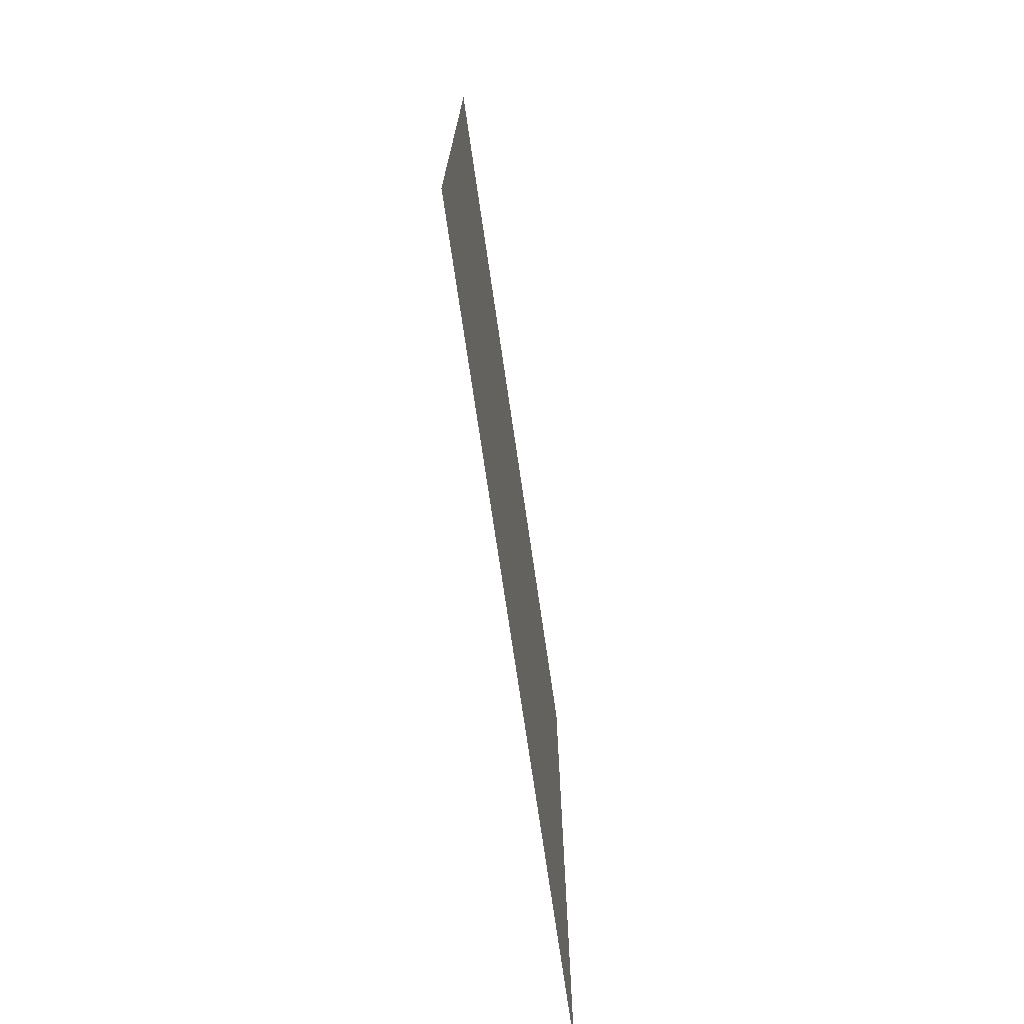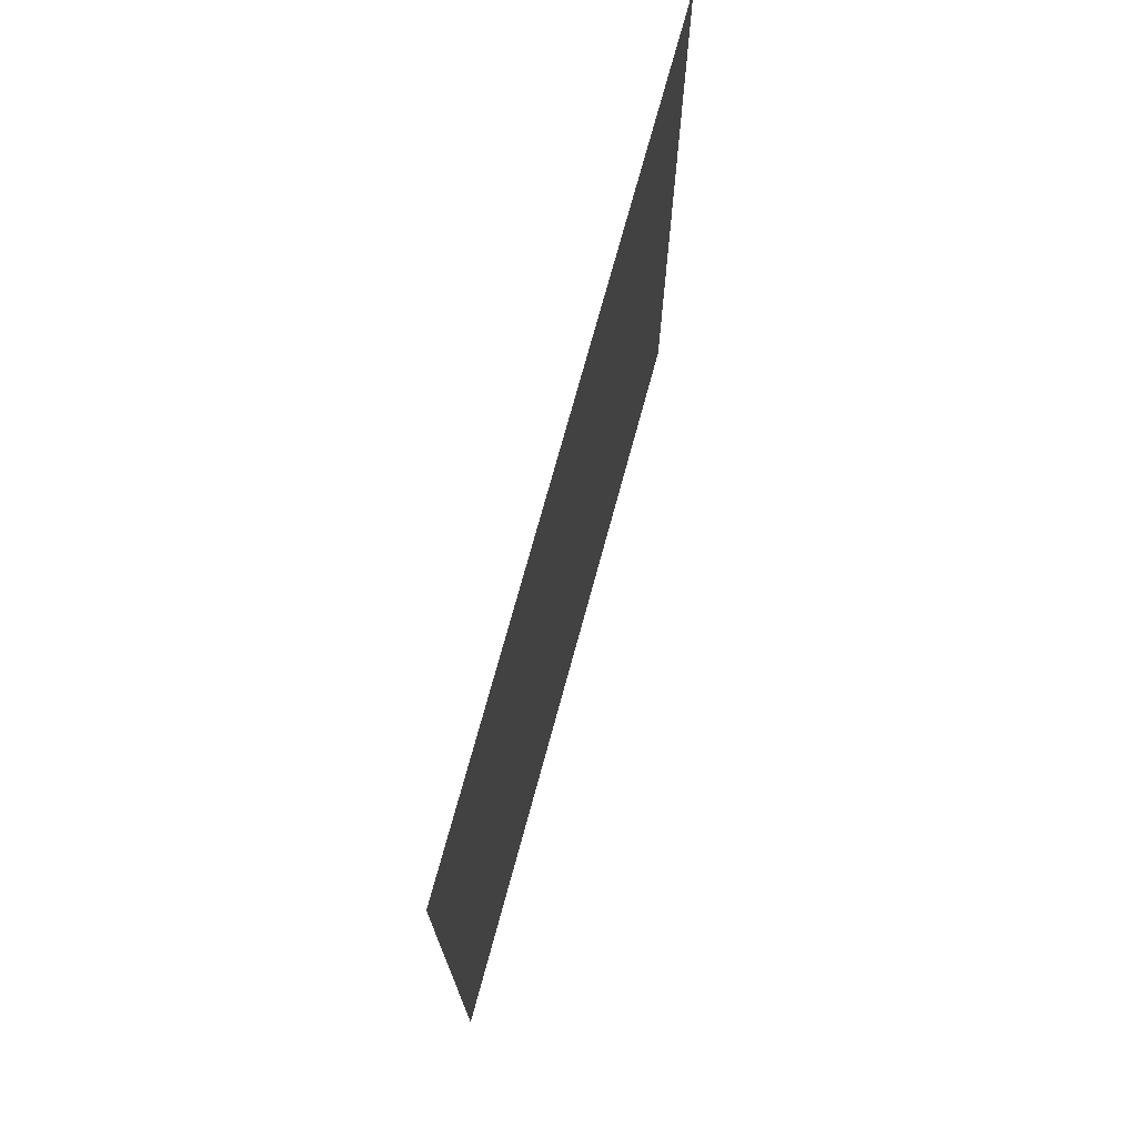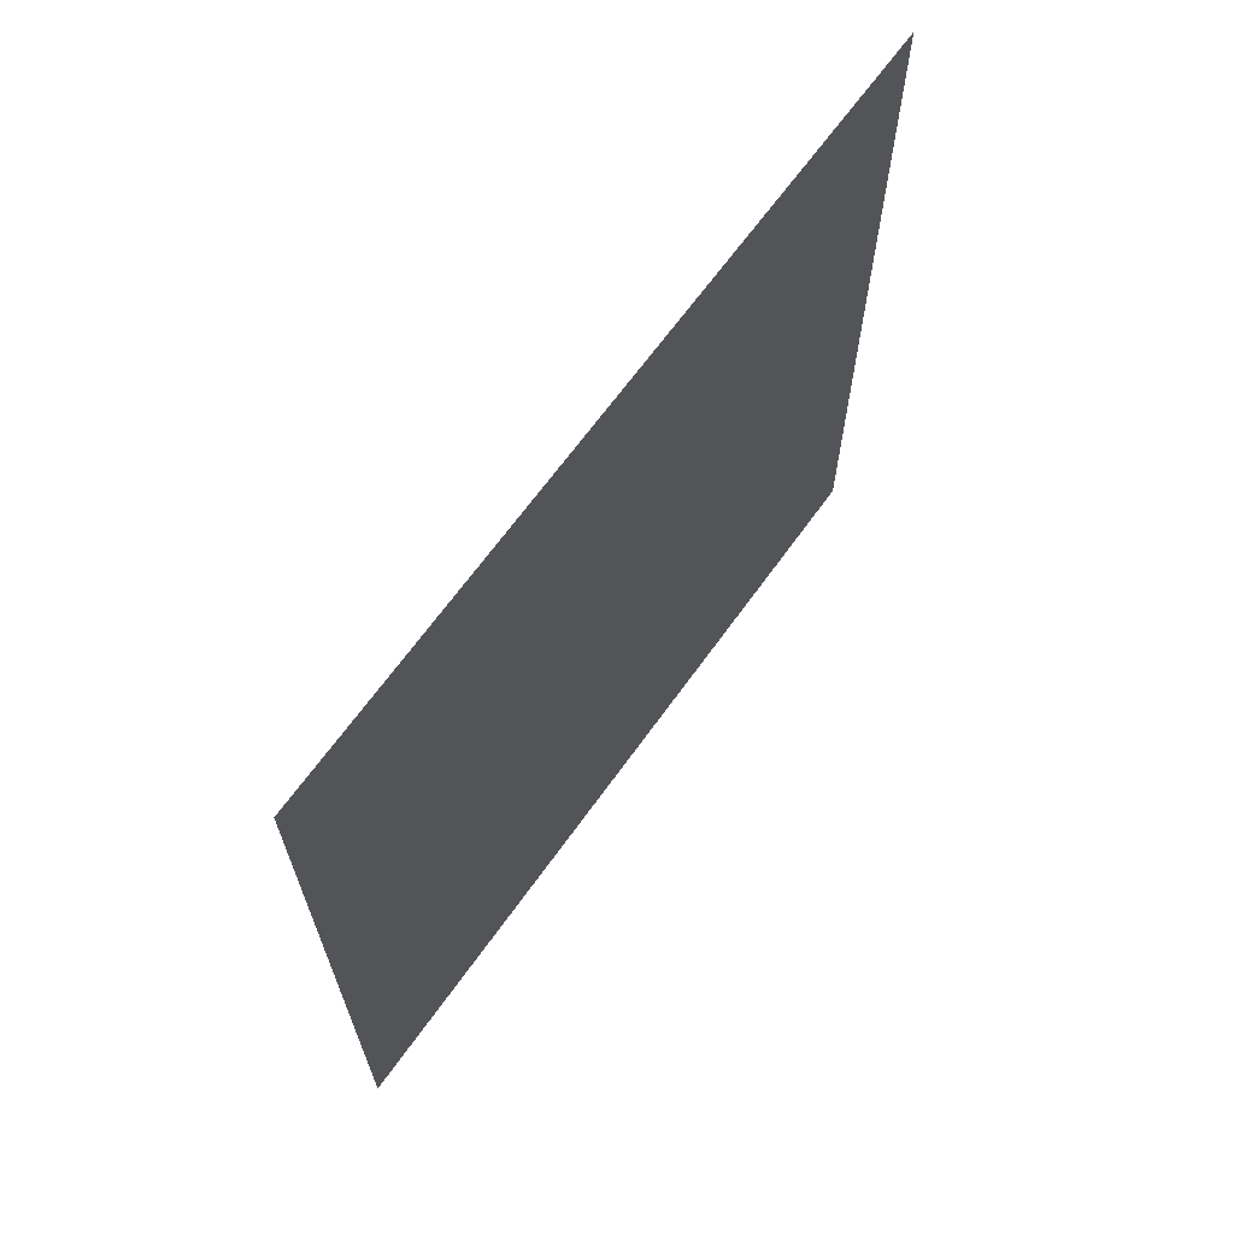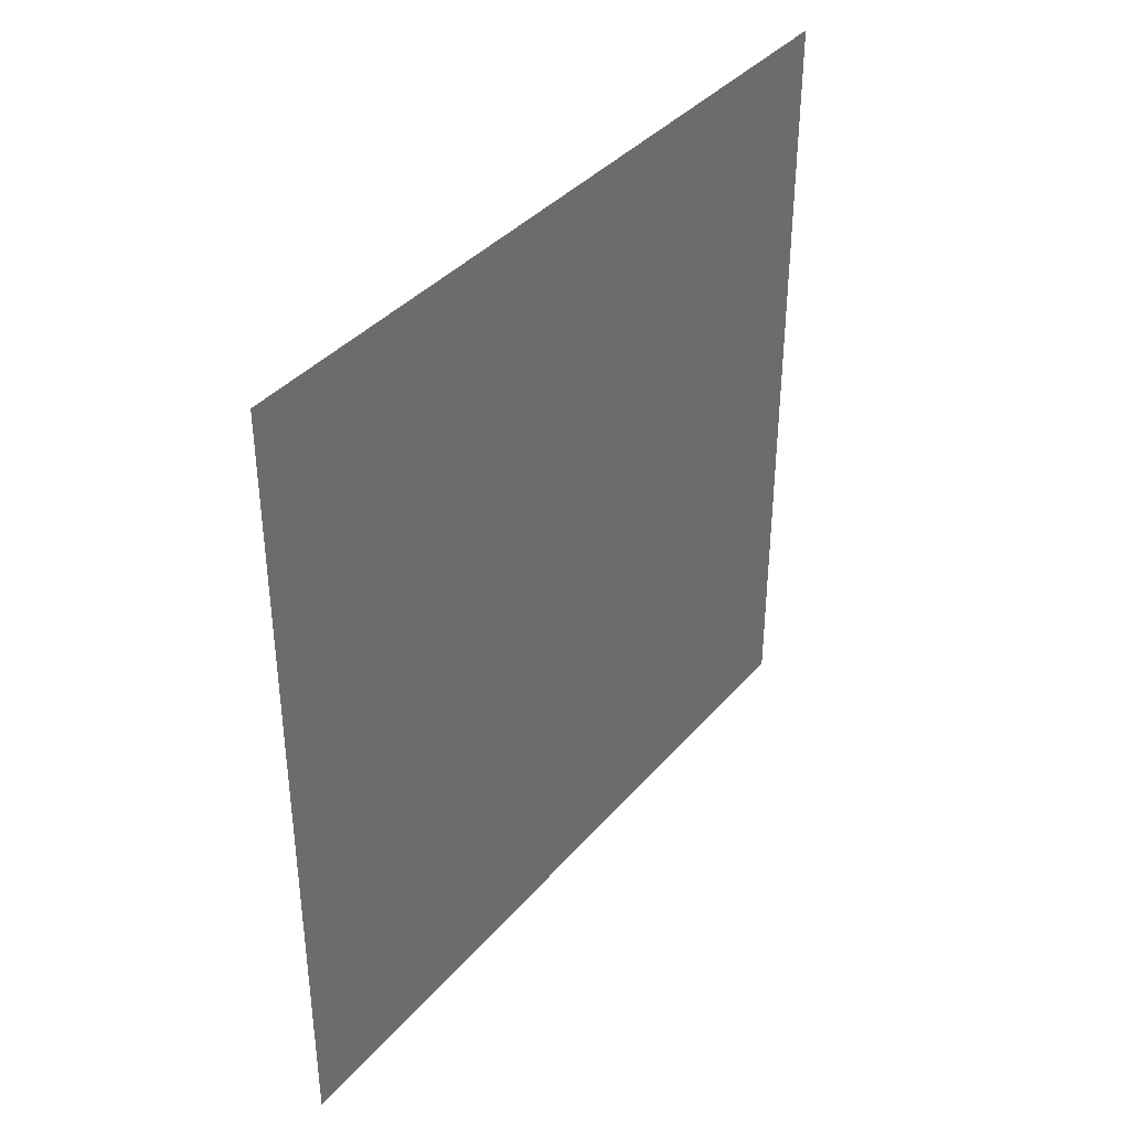
<metadata>
{"format":"obj","ext":"obj","renderer":"f3d","projection":"perspective","resolution":1024,"background":"white","views":[{"elev":-73.4,"azim":-171.7,"up":"+Y"},{"elev":73.0,"azim":15.2,"up":"+Y"},{"elev":66.2,"azim":35.6,"up":"+Z"},{"elev":37.9,"azim":-144.5,"up":"+Z"}]}
</metadata>
<code>
v  13.96 -5.293 0.1487
v  13.96 -6.678 0.5984
v  13.96 -7.482 -1.443
v  13.96 -10.54 -2.882
v  13.96 -8.816 -3.05
v  13.96 -10.24 -1.459
v  13.96 -8.125 0.4463
v  13.96 -4.212 -4.94
v  13.96 -3.62 -3.61
v  13.96 -6.302 -4.047
v  13.96 -8.021 -4.76
v  13.96 -5.193 -1.985
v  13.96 -10.24 -4.306
v  13.96 -9.385 -0.2814
v  13.96 -5.293 -5.914
v  13.96 -6.678 -6.363
v  13.96 -3.62 -2.155
v  13.96 -4.212 -0.8252
v  13.96 -9.385 -5.483
v  13.96 -8.125 -6.211
v  13.96 3.268 0.1487
v  13.96 1.884 0.5984
v  13.96 1.08 -1.443
v  13.96 2.26 -4.047
v  13.96 -0.2543 -3.05
v  13.96 0.5404 -4.76
v  13.96 -1.982 -2.882
v  13.96 -1.679 -1.459
v  13.96 0.4368 0.4463
v  13.96 4.35 -4.94
v  13.96 4.942 -3.61
v  13.96 3.369 -1.985
v  13.96 -1.679 -4.306
v  13.96 -0.8236 -0.2814
v  13.96 3.268 -5.914
v  13.96 1.884 -6.363
v  13.96 4.942 -2.155
v  13.96 4.35 -0.8252
v  13.96 -0.8236 -5.483
v  13.96 0.4368 -6.211
v  13.96 7.549 6.57
v  13.96 8.631 5.596
v  13.96 8.999 6.632
v  13.96 -1.013 0.5078
v  13.96 -2.397 0.05808
v  13.96 2.299 3.539
v  13.96 0.661 2.811
v  13.96 2.602 2.115
v  13.96 -6.263 3.539
v  13.96 -5.96 4.962
v  13.96 -8.091 4.878
v  13.96 -5.105 0.9379
v  13.96 12.91 -0.8252
v  13.96 14.36 -1.422
v  13.96 14.36 0.0389
v  13.96 9.223 2.811
v  13.96 11.13 2.2
v  13.96 10.86 3.539
v  13.96 -3.844 0.2102
v  13.96 8.631 1.482
v  13.96 8.999 0.4463
v  13.96 10.45 0.5984
v  13.96 2.602 4.962
v  13.96 0.661 4.267
v  13.96 11.89 1.064
v  13.96 -8.125 6.632
v  13.96 -8.849 6.014
v  13.96 -5.96 2.115
v  13.96 -8.091 2.2
v  13.96 -8.849 1.064
v  13.96 0.06901 1.482
v  13.96 11.83 0.1487
v  13.96 13.02 0.3053
v  13.96 -7.824 3.539
v  13.96 6.165 0.05808
v  13.96 -6.678 6.479
v  13.96 9.223 4.267
v  13.96 10.45 6.479
v  13.96 -5.105 6.14
v  13.96 -1.013 6.57
v  13.96 0.06901 5.596
v  13.96 0.4368 6.632
v  13.96 6.883 -1.459
v  13.96 -3.844 6.868
v  13.96 -2.397 7.02
v  13.96 -4.212 7.903
v  13.96 -9.385 7.359
v  13.96 -9.985 6.772
v  13.96 -5.293 6.929
v  13.96 -0.8236 7.359
v  13.96 6.165 7.02
v  13.96 7.738 7.359
v  13.96 6.883 8.537
v  13.96 3.457 6.14
v  13.96 1.884 6.479
v  13.96 12.91 7.903
v  13.96 13.02 6.772
v  13.96 14.36 7.039
v  13.96 4.718 6.868
v  13.96 4.35 7.903
v  13.96 11.13 4.878
v  13.96 3.268 6.929
v  13.96 11.89 6.014
v  13.96 11.83 6.929
v  13.96 4.942 9.233
v  13.96 12.91 12.02
v  13.96 14.36 12.88
v  13.96 13.02 13.15
v  13.96 -1.679 8.537
v  13.96 -3.62 9.233
v  13.96 -3.62 10.69
v  13.96 -1.982 9.96
v  13.96 -1.679 11.38
v  13.96 14.36 8.5
v  13.96 13.5 9.233
v  13.96 14.36 11.42
v  13.96 -11.32 7.039
v  13.96 -10.24 8.537
v  13.96 -11.32 8.5
v  13.96 -10.54 9.96
v  13.96 -11.32 9.96
v  13.96 -11.32 11.42
v  13.96 -2.763 12.88
v  13.96 -1.423 13.15
v  13.96 5.799 12.88
v  13.96 4.35 12.02
v  13.96 4.942 10.69
v  13.96 13.5 10.69
v  13.96 11.83 12.99
v  13.96 11.89 13.91
v  13.96 10.45 13.44
v  13.96 -4.212 12.02
v  13.96 14.36 9.96
v  13.96 7.738 12.56
v  13.96 7.139 13.15
v  13.96 6.883 11.38
v  13.96 -0.2877 13.91
v  13.96 -0.8236 12.56
v  13.96 0.4368 13.29
v  13.96 -4.102 13.15
v  13.96 -5.293 12.99
v  13.96 8.999 13.29
v  13.96 8.274 13.91
v  13.96 6.58 9.96
v  13.96 -11.32 12.88
v  13.96 -10.24 11.38
v  13.96 4.46 13.15
v  13.96 3.268 12.99
v  13.96 3.324 13.91
v  13.96 -5.237 13.91
v  13.96 1.884 13.44
v  13.96 13.5 -2.155
v  13.96 4.718 0.2102
v  13.96 7.549 0.5078
v  13.96 7.738 -0.2814
v  13.96 3.457 0.9379
v  13.96 -9.985 0.3053
v  13.96 -11.32 -4.343
v  13.96 -2.763 -5.804
v  13.96 12.91 -4.94
v  13.96 14.36 -4.343
v  13.96 13.5 -3.61
v  13.96 6.58 -2.882
v  13.96 -11.32 -5.804
v  13.96 -9.985 -6.07
v  13.96 -11.32 -2.882
v  13.96 -11.32 -1.422
v  13.96 14.36 -2.882
v  13.96 -11.32 0.0389
v  13.96 7.139 -6.07
v  13.96 6.883 -4.306
v  13.96 5.799 -5.804
v  13.96 14.36 -5.804
v  13.96 7.738 -5.483
v  13.96 -1.423 -6.07
v  13.96 -5.237 -6.829
v  13.96 -8.091 -7.964
v  13.96 -5.996 -7.964
v  13.96 3.324 -6.829
v  13.96 2.566 -7.964
v  13.96 4.46 -6.07
v  13.96 11.83 -5.914
v  13.96 11.89 -6.829
v  13.96 13.02 -6.07
v  13.96 8.274 -6.829
v  13.96 8.999 -6.211
v  13.96 10.45 -6.363
v  13.96 9.033 -7.964
v  13.96 -4.102 -6.07
v  13.96 -0.2877 -6.829
v  13.96 10.08 -9.304
v  13.96 11.13 -7.964
v  13.96 2.299 -9.304
v  13.96 1.518 -9.304
v  13.96 -8.849 -6.829
v  13.96 10.86 -9.304
v  13.96 -6.263 -9.304
v  13.96 -7.043 -9.304
v  13.96 0.471 -7.964
v  13.96 0.7375 -9.304
v  13.96 9.299 -9.304
v  13.96 -6.678 13.44
v  13.96 -7.824 -9.304
v  13.96 -8.849 13.91
v  13.96 -9.385 12.56
v  13.96 -8.125 13.29
v  13.96 -9.985 13.15
v  13.96 -8.091 15.04
v  13.96 -5.996 15.04
v  13.96 0.471 15.04
v  13.96 2.566 15.04
v  13.96 9.033 15.04
v  13.96 11.13 15.04
v  13.96 10.86 16.38
v  13.96 10.08 16.38
v  13.96 9.299 16.38
v  13.96 2.299 16.38
v  13.96 1.518 16.38
v  13.96 0.7375 16.38
v  13.96 -7.824 16.38
v  13.96 -7.043 16.38
v  13.96 -6.263 16.38
v  13.96 -3.201 4.978
v  13.96 -2.021 2.374
v  13.96 -4.535 3.371
v  13.96 -3.741 1.662
v  13.96 -0.9118 4.436
v  13.96 -9.574 3.889
v  13.96 -11.32 2.839
v  13.96 -9.858 1.956
v  13.96 -11.32 4.239
v  13.96 -11.32 5.639
v  13.96 -11.32 1.439
v  13.96 -7.482 11.4
v  13.96 -6.302 8.795
v  13.96 -8.816 9.792
v  13.96 -8.021 8.083
v  13.96 -5.193 10.86
v  13.96 -10.16 16.38
v  13.96 -11.32 15.21
v  13.96 -9.691 14.98
v  13.96 -8.991 16.38
v  13.96 -11.32 16.38
v  13.96 -11.32 14.05
v  13.96 -3.113 14.63
v  13.96 -4.863 16.38
v  13.96 -2.063 16.38
v  13.96 -1.18 14.92
v  13.96 -0.6625 16.38
v  13.96 -3.463 16.38
v  13.96 1.08 11.4
v  13.96 -0.2543 9.792
v  13.96 2.26 8.795
v  13.96 0.5404 8.083
v  13.96 3.369 10.86
v  13.96 -11.32 -6.97
v  13.96 -8.991 -9.304
v  13.96 -11.32 -8.137
v  13.96 -9.691 -7.905
v  13.96 -11.32 -9.304
v  13.96 -10.16 -9.304
v  13.96 -4.863 -9.304
v  13.96 -3.463 -9.304
v  13.96 -2.413 -7.554
v  13.96 -4.346 -7.837
v  13.96 -0.6625 -9.304
v  13.96 -2.063 -9.304
v  13.96 6.149 -7.554
v  13.96 4.216 -7.837
v  13.96 6.499 -9.304
v  13.96 5.099 -9.304
v  13.96 3.699 -9.304
v  13.96 7.899 -9.304
v  13.96 10.82 -4.047
v  13.96 8.308 -3.05
v  13.96 9.102 -4.76
v  13.96 9.642 -1.443
v  13.96 11.93 -1.985
v  13.96 6.541 2.374
v  13.96 5.361 4.978
v  13.96 4.027 3.371
v  13.96 7.65 4.436
v  13.96 4.821 1.662
v  13.96 8.308 9.792
v  13.96 9.642 11.4
v  13.96 10.82 8.795
v  13.96 11.93 10.86
v  13.96 9.102 8.083
v  13.96 5.449 14.63
v  13.96 3.699 16.38
v  13.96 6.499 16.38
v  13.96 7.382 14.92
v  13.96 7.899 16.38
v  13.96 5.099 16.38
v  13.96 12.03 16.38
v  13.96 12.73 14.98
v  13.96 14.36 14.05
v  13.96 14.36 16.38
v  13.96 13.19 16.38
v  13.96 14.36 15.21
v  13.96 14.36 2.839
v  13.96 12.89 1.956
v  13.96 14.36 1.439
v  13.96 12.61 3.889
v  13.96 14.36 4.239
v  13.96 14.36 5.639
v  13.96 12.73 -7.905
v  13.96 13.19 -9.304
v  13.96 14.36 -8.137
v  13.96 12.03 -9.304
v  13.96 14.36 -9.304
v  13.96 14.36 -6.97
o bc2
g bc2
f 1 2 3
f 4 5 6
f 2 7 3
f 8 9 10
f 10 5 11
f 10 12 3
f 4 13 5
f 7 14 3
f 10 3 5
f 15 8 10
f 14 6 3
f 16 15 10
f 6 5 3
f 17 18 12
f 18 1 12
f 1 3 12
f 9 17 12
f 9 12 10
f 19 20 11
f 13 19 11
f 13 11 5
f 20 16 11
f 16 10 11
f 21 22 23
f 24 25 26
f 27 25 28
f 22 29 23
f 30 31 24
f 24 32 23
f 27 33 25
f 29 34 23
f 24 23 25
f 35 30 24
f 34 28 23
f 36 35 24
f 28 25 23
f 37 38 32
f 38 21 32
f 21 23 32
f 31 37 32
f 31 32 24
f 39 40 26
f 33 39 26
f 33 26 25
f 40 36 26
f 36 24 26
f 41 42 43
f 44 45 34
f 46 47 48
f 49 50 51
f 52 2 1
f 53 54 55
f 56 57 58
f 59 52 1
f 60 61 62
f 46 63 64
f 62 65 57
f 51 66 67
f 68 69 2
f 70 14 7
f 71 44 29
f 72 73 65
f 49 51 74
f 75 38 37
f 69 7 2
f 51 76 66
f 42 77 78
f 77 56 58
f 50 79 76
f 72 65 62
f 80 81 82
f 75 37 83
f 84 85 86
f 67 66 87
f 67 87 88
f 79 84 89
f 80 82 90
f 49 69 68
f 49 74 69
f 91 92 93
f 79 89 76
f 63 94 95
f 50 76 51
f 46 64 47
f 96 97 98
f 99 91 100
f 77 101 78
f 77 58 101
f 99 100 102
f 91 41 92
f 84 86 89
f 78 101 103
f 78 103 104
f 63 95 64
f 42 78 43
f 91 93 105
f 106 107 108
f 41 43 92
f 81 64 95
f 94 99 102
f 104 97 96
f 85 109 110
f 85 110 86
f 111 112 113
f 85 90 109
f 96 114 115
f 106 116 107
f 85 80 90
f 110 109 112
f 117 118 119
f 119 120 121
f 91 105 100
f 111 110 112
f 119 118 120
f 94 102 95
f 121 120 122
f 123 111 113
f 124 123 113
f 125 126 127
f 104 103 97
f 88 87 118
f 128 116 106
f 129 130 131
f 117 88 118
f 123 132 111
f 115 114 133
f 134 135 136
f 115 133 128
f 137 138 139
f 140 141 132
f 81 95 82
f 142 143 134
f 136 135 125
f 136 125 127
f 144 127 105
f 144 136 127
f 144 105 93
f 145 122 146
f 147 126 125
f 134 143 135
f 106 108 129
f 96 98 114
f 122 120 146
f 147 148 126
f 149 148 147
f 140 150 141
f 137 124 138
f 128 133 116
f 124 113 138
f 123 140 132
f 149 151 148
f 129 108 130
f 17 27 28
f 152 54 53
f 56 62 57
f 75 153 38
f 56 60 62
f 60 154 61
f 154 75 155
f 75 83 155
f 153 156 21
f 48 47 22
f 44 34 29
f 156 48 22
f 157 14 70
f 47 71 22
f 52 68 2
f 70 7 69
f 59 1 18
f 71 29 22
f 158 13 4
f 154 155 61
f 156 22 21
f 45 59 18
f 159 9 8
f 53 55 73
f 53 73 72
f 160 161 162
f 45 17 28
f 45 18 17
f 153 21 38
f 45 28 34
f 9 27 17
f 163 37 31
f 164 165 13
f 166 4 167
f 167 4 6
f 162 161 168
f 157 6 14
f 169 6 157
f 169 167 6
f 159 33 9
f 170 171 172
f 172 171 31
f 160 173 161
f 165 19 13
f 170 174 171
f 175 33 159
f 158 4 166
f 9 33 27
f 162 168 152
f 163 83 37
f 152 168 54
f 176 15 16
f 163 31 171
f 164 13 158
f 172 31 30
f 177 178 16
f 179 36 180
f 175 39 33
f 172 30 181
f 182 183 184
f 182 184 160
f 160 184 173
f 185 186 174
f 187 183 182
f 185 174 170
f 181 30 35
f 188 186 185
f 179 35 36
f 181 35 179
f 189 8 15
f 190 40 39
f 188 191 192
f 190 39 175
f 193 180 194
f 159 8 189
f 195 20 19
f 189 15 176
f 177 20 195
f 196 192 191
f 177 16 20
f 197 178 198
f 199 36 40
f 195 19 165
f 176 16 178
f 180 36 199
f 199 40 190
f 188 187 186
f 187 192 183
f 200 194 199
f 188 192 187
f 180 199 194
f 201 191 188
f 177 198 178
f 150 202 141
f 203 198 177
f 204 205 206
f 204 207 205
f 145 146 207
f 207 146 205
f 208 204 206
f 208 206 202
f 150 209 202
f 209 208 202
f 210 137 139
f 210 139 151
f 211 210 151
f 211 151 149
f 131 212 142
f 142 212 143
f 131 213 212
f 131 130 213
f 214 215 213
f 213 215 212
f 216 212 215
f 217 218 211
f 211 218 210
f 219 210 218
f 220 208 221
f 222 221 209
f 209 221 208
f 85 223 80
f 224 225 226
f 49 225 50
f 224 223 225
f 84 223 85
f 47 224 71
f 224 227 223
f 49 68 225
f 79 223 84
f 44 224 45
f 71 224 44
f 50 225 223
f 50 223 79
f 81 227 64
f 80 223 227
f 80 227 81
f 64 227 47
f 47 227 224
f 59 226 52
f 52 226 68
f 68 226 225
f 45 224 226
f 45 226 59
f 69 74 228
f 229 230 228
f 229 228 231
f 231 228 232
f 74 51 228
f 67 88 232
f 69 228 230
f 233 230 229
f 67 232 228
f 70 69 230
f 51 67 228
f 117 232 88
f 169 157 233
f 157 70 230
f 157 230 233
f 202 234 141
f 235 236 237
f 120 236 146
f 235 234 236
f 206 234 202
f 110 235 86
f 235 238 234
f 120 118 236
f 205 234 206
f 89 235 76
f 86 235 89
f 146 236 234
f 146 234 205
f 132 238 111
f 141 234 238
f 141 238 132
f 111 238 110
f 110 238 235
f 66 237 87
f 87 237 118
f 118 237 236
f 76 235 237
f 76 237 66
f 239 240 241
f 220 242 208
f 239 241 242
f 243 240 239
f 145 207 244
f 208 242 241
f 204 241 207
f 207 241 244
f 208 241 204
f 244 241 240
f 124 245 123
f 150 245 246
f 140 245 150
f 222 209 246
f 247 248 249
f 210 248 137
f 246 245 250
f 219 249 210
f 247 245 248
f 210 249 248
f 250 245 247
f 123 245 140
f 150 246 209
f 137 248 124
f 124 248 245
f 148 151 251
f 112 252 113
f 151 139 251
f 100 105 253
f 253 252 254
f 253 255 251
f 112 109 252
f 139 138 251
f 253 251 252
f 102 100 253
f 138 113 251
f 95 102 253
f 113 252 251
f 127 126 255
f 126 148 255
f 148 251 255
f 105 127 255
f 105 255 253
f 90 82 254
f 109 90 254
f 109 254 252
f 82 95 254
f 95 253 254
f 164 256 165
f 203 177 257
f 258 259 256
f 260 261 258
f 257 259 261
f 195 165 259
f 165 256 259
f 177 195 259
f 258 261 259
f 177 259 257
f 197 262 178
f 263 264 265
f 189 176 265
f 190 175 264
f 190 264 266
f 267 264 263
f 189 265 264
f 263 265 262
f 266 264 267
f 159 189 264
f 175 159 264
f 176 178 265
f 199 190 266
f 200 199 266
f 178 262 265
f 185 170 268
f 181 269 268
f 172 181 268
f 270 268 271
f 170 172 268
f 271 268 269
f 181 179 269
f 271 269 272
f 179 180 269
f 273 268 270
f 193 272 180
f 185 268 273
f 188 185 273
f 201 188 273
f 180 272 269
f 274 275 276
f 72 62 277
f 163 275 83
f 62 61 277
f 160 162 274
f 274 278 277
f 163 171 275
f 61 155 277
f 274 277 275
f 182 160 274
f 155 83 277
f 187 182 274
f 83 275 277
f 152 53 278
f 53 72 278
f 72 277 278
f 162 152 278
f 162 278 274
f 174 186 276
f 171 174 276
f 171 276 275
f 186 187 276
f 187 274 276
f 56 279 60
f 63 280 94
f 46 281 63
f 154 279 75
f 279 282 280
f 279 281 283
f 46 48 281
f 60 279 154
f 94 280 99
f 63 281 280
f 91 280 41
f 279 280 281
f 99 280 91
f 42 282 77
f 41 280 282
f 41 282 42
f 77 282 56
f 56 282 279
f 153 283 156
f 75 279 283
f 75 283 153
f 156 283 48
f 48 283 281
f 144 284 136
f 134 136 285
f 286 285 284
f 286 287 285
f 96 115 286
f 286 284 288
f 144 93 284
f 104 96 286
f 142 134 285
f 129 131 285
f 131 142 285
f 78 104 286
f 136 284 285
f 128 106 287
f 106 129 287
f 129 285 287
f 115 128 287
f 115 287 286
f 92 43 288
f 93 92 288
f 93 288 284
f 43 78 288
f 78 286 288
f 149 289 290
f 125 135 289
f 149 147 289
f 217 211 290
f 291 292 293
f 212 293 292
f 290 289 294
f 291 289 292
f 143 212 292
f 294 289 291
f 147 125 289
f 211 149 290
f 216 293 212
f 135 143 292
f 135 292 289
f 214 213 295
f 213 296 295
f 108 297 296
f 130 108 296
f 298 299 300
f 300 299 296
f 213 130 296
f 295 296 299
f 300 296 297
f 107 297 108
f 301 302 303
f 58 304 101
f 101 304 103
f 305 304 301
f 73 303 302
f 55 303 73
f 301 304 302
f 73 302 65
f 103 304 306
f 306 304 305
f 57 304 58
f 103 306 97
f 98 97 306
f 65 302 57
f 57 302 304
f 183 192 307
f 308 309 307
f 196 310 192
f 311 309 308
f 184 183 307
f 184 307 312
f 173 184 312
f 312 307 309
f 308 307 310
f 192 310 307

</code>
